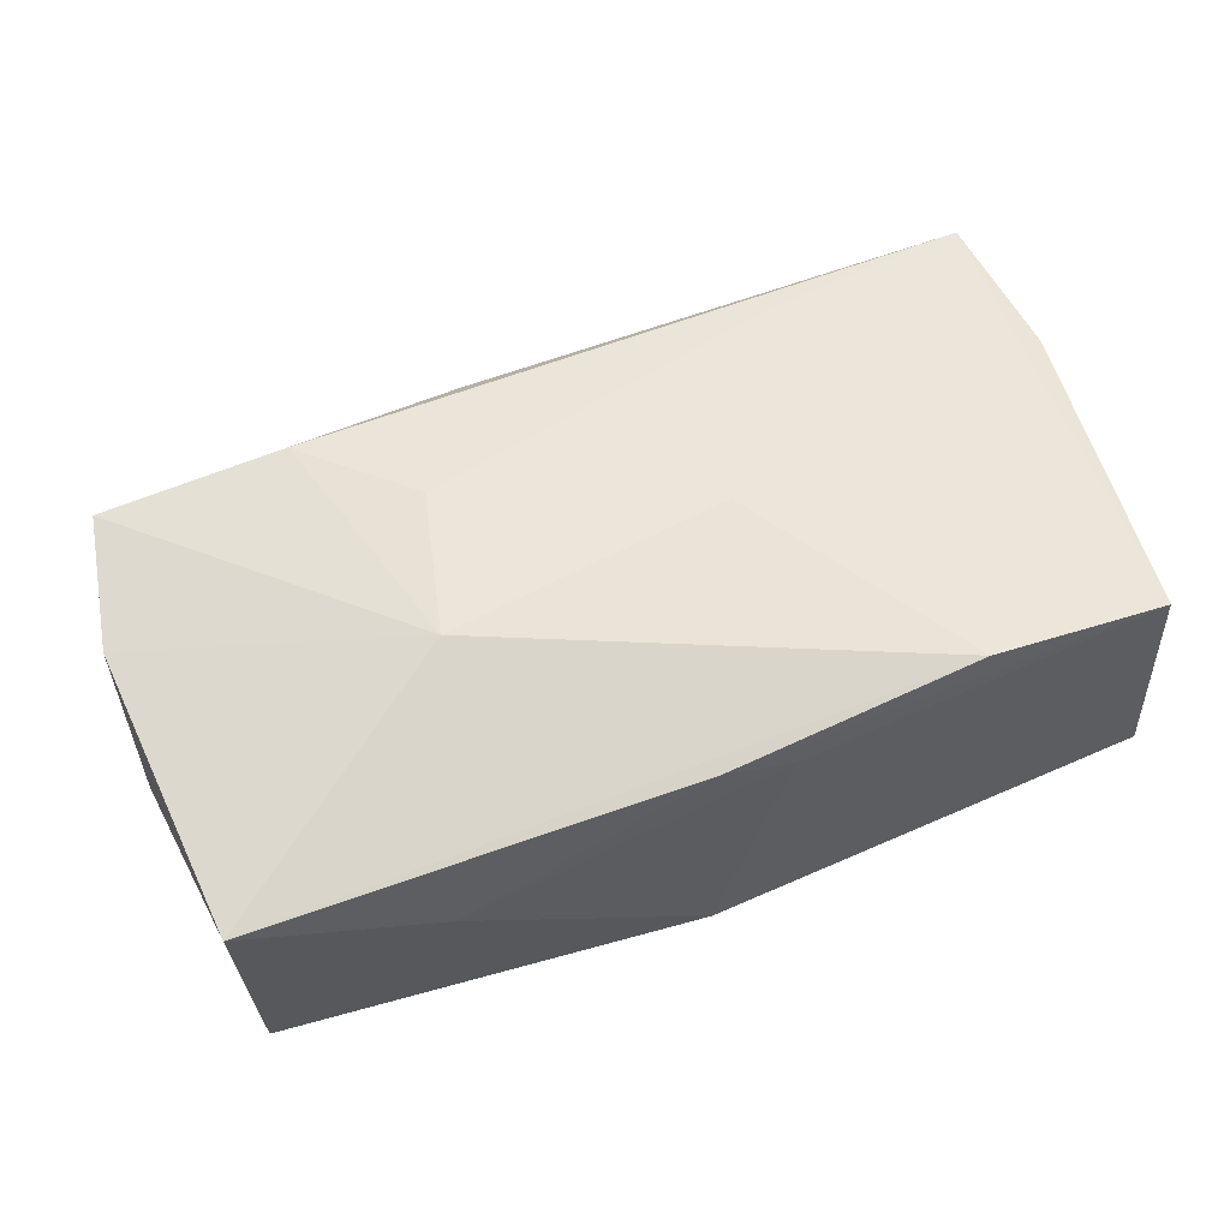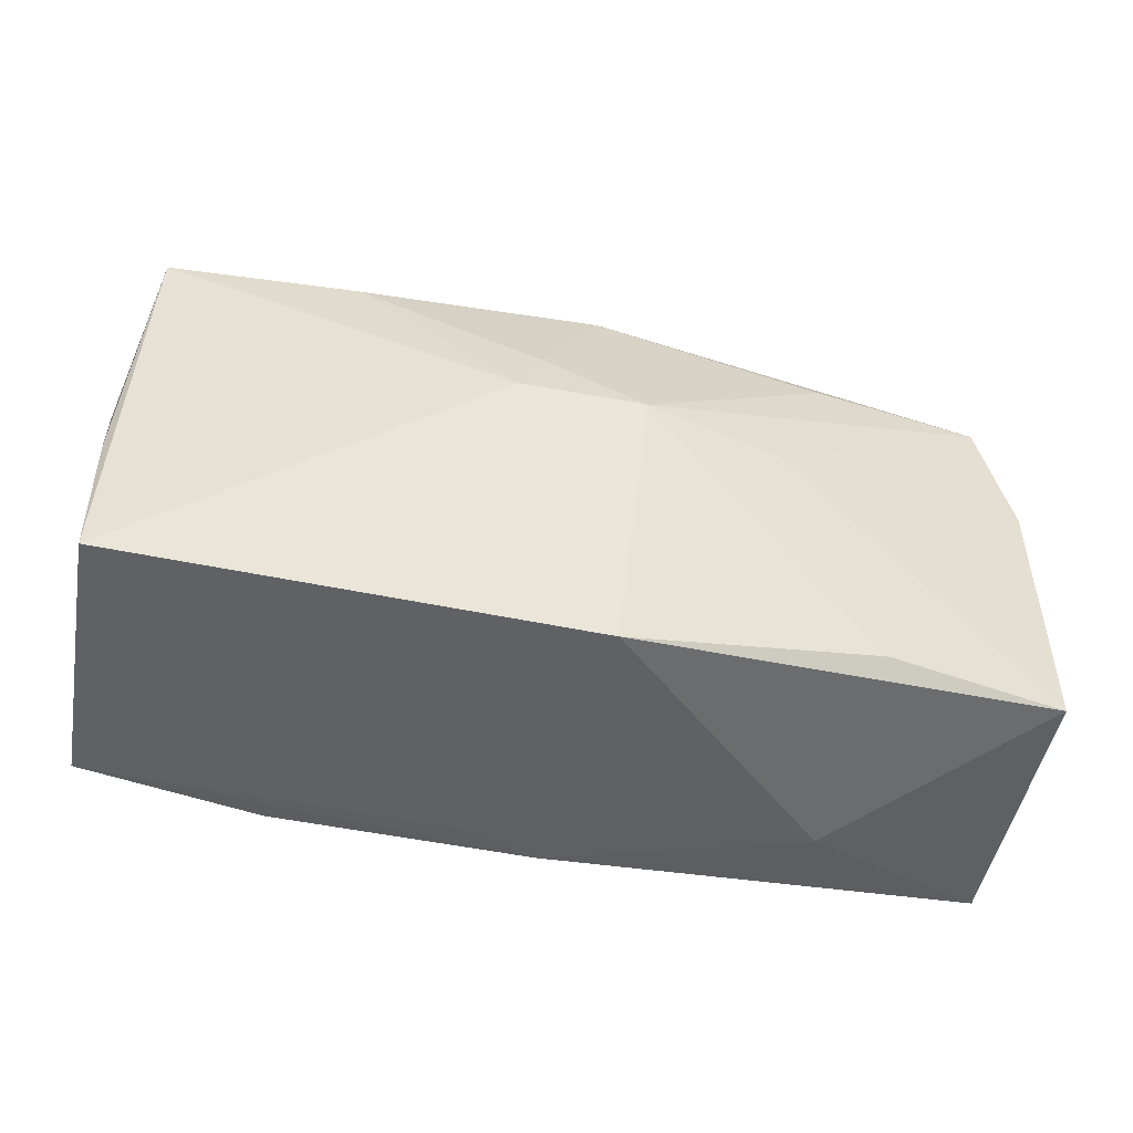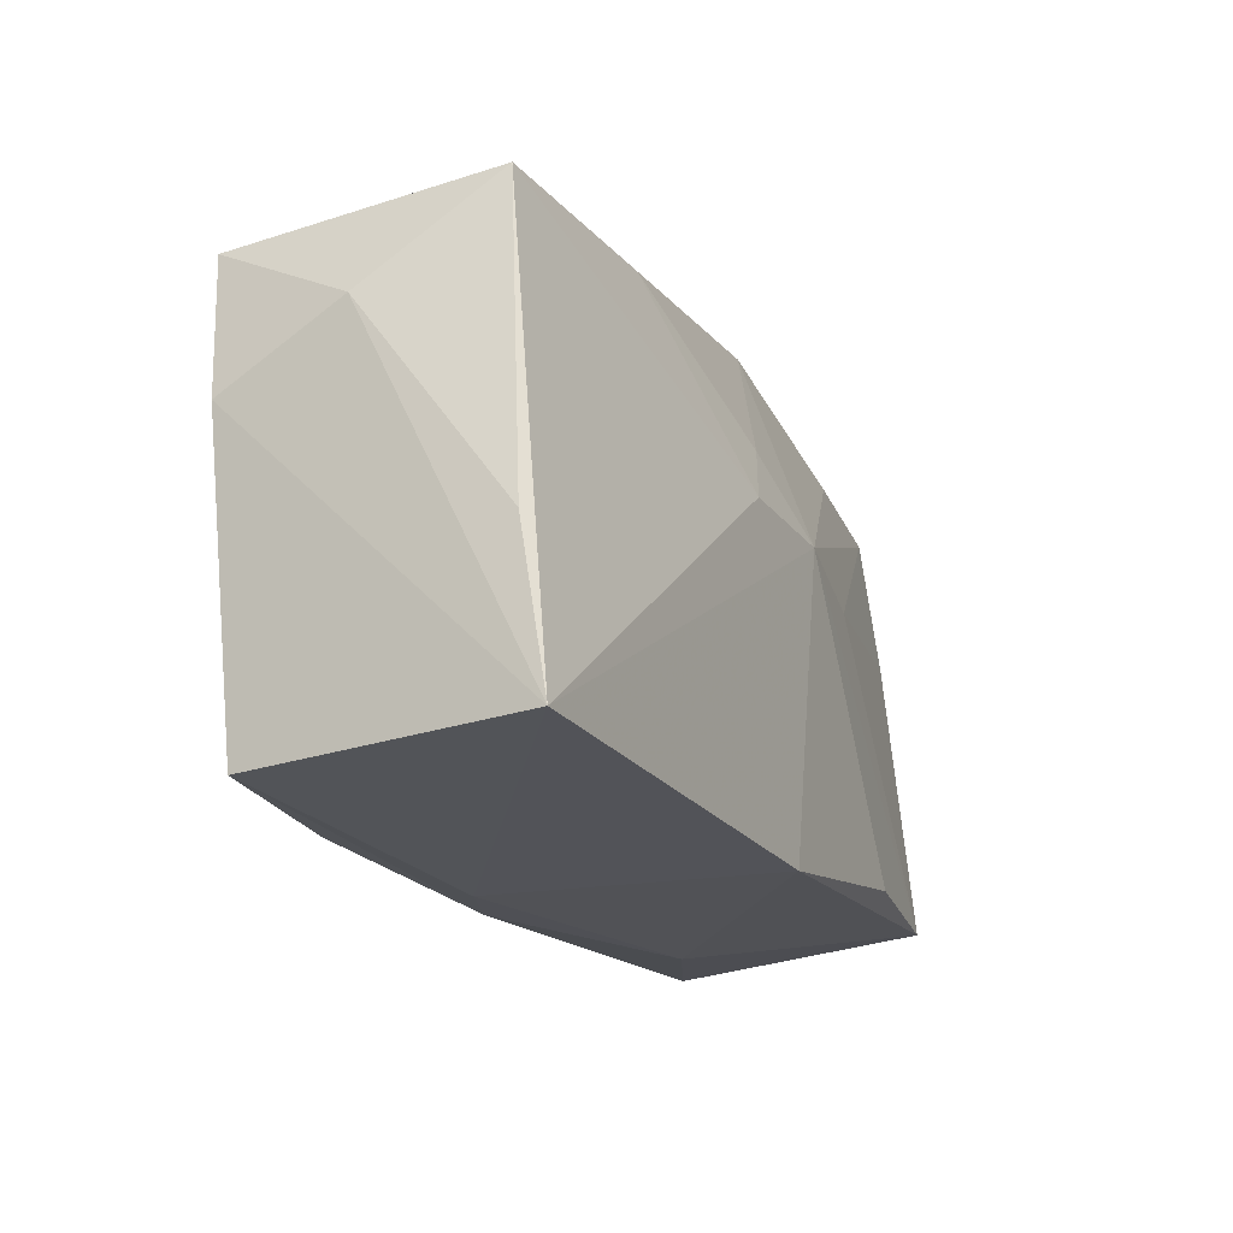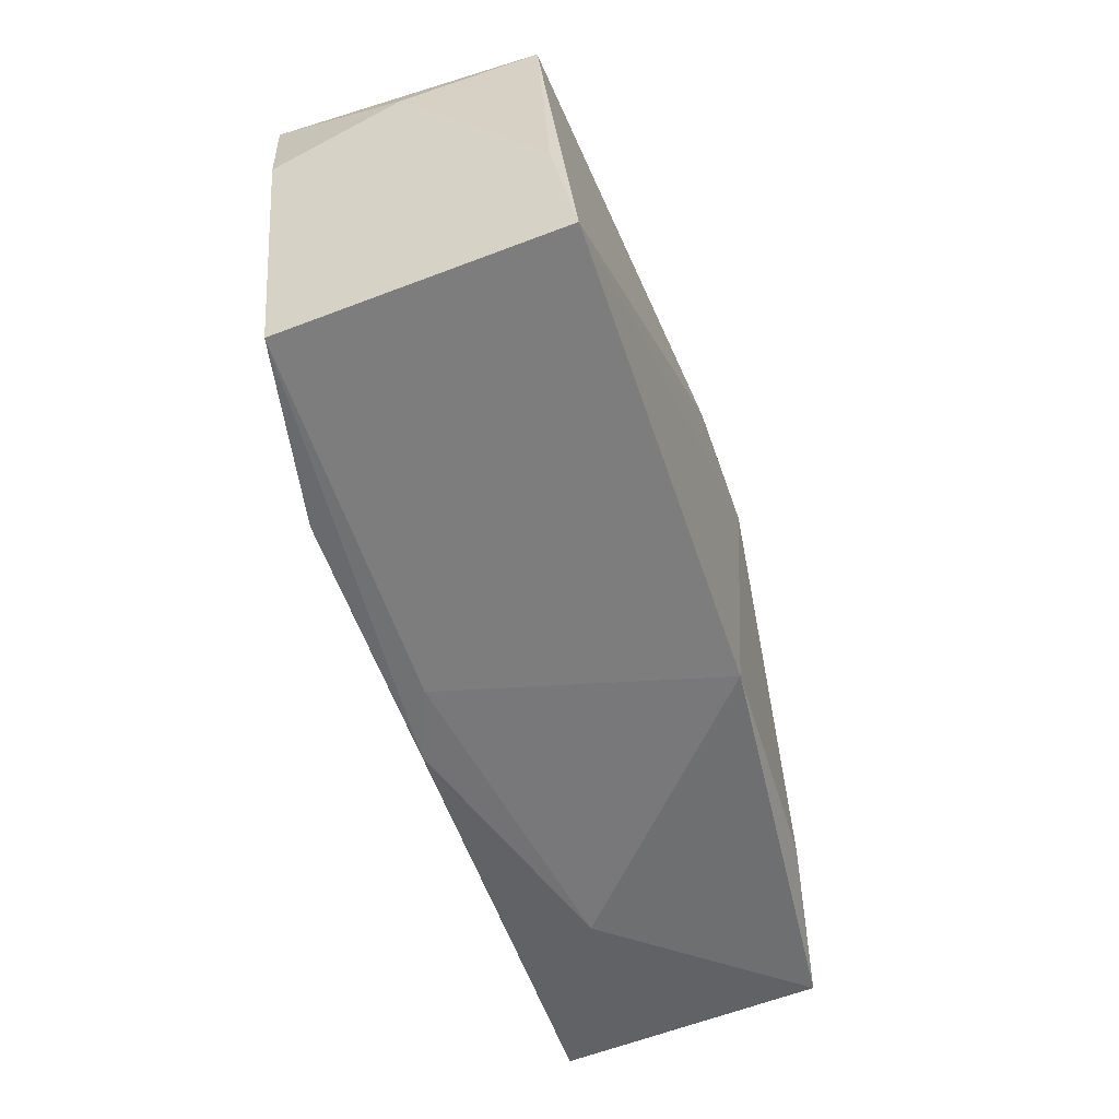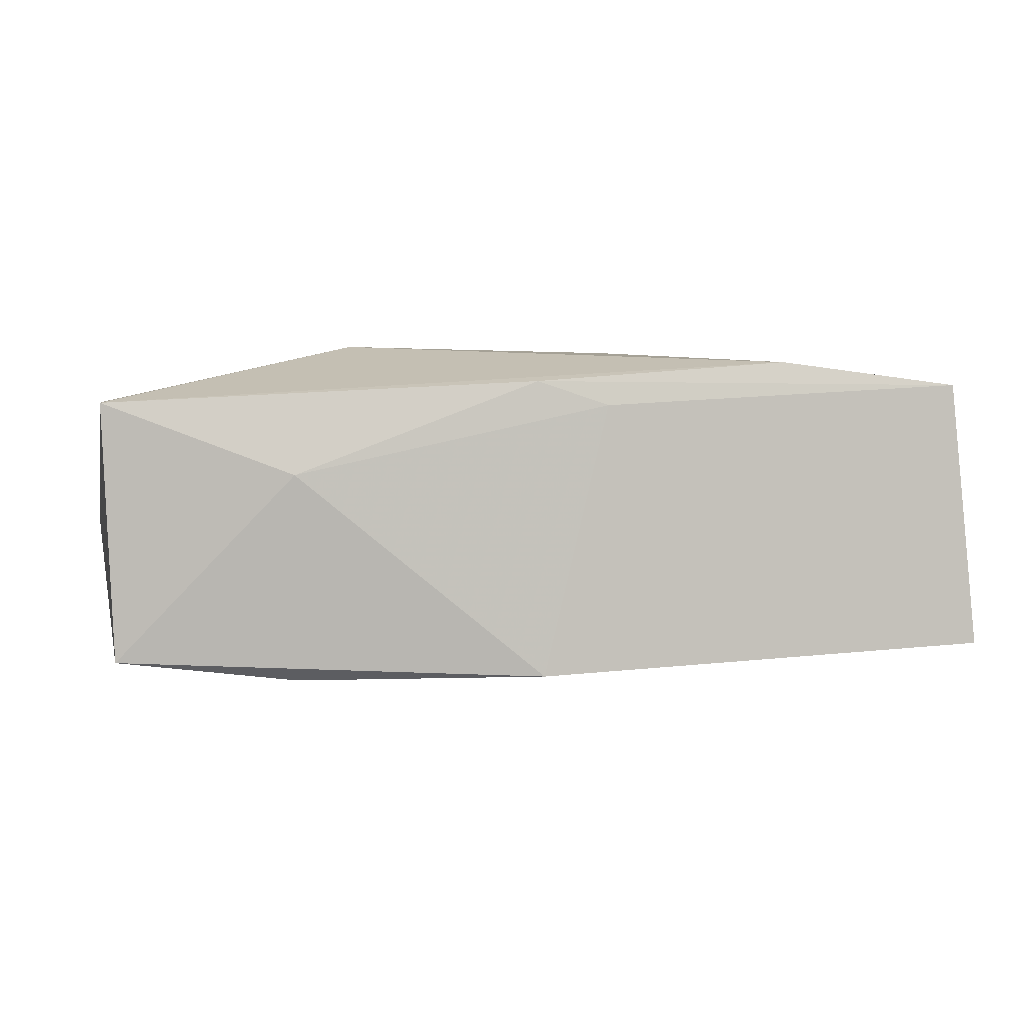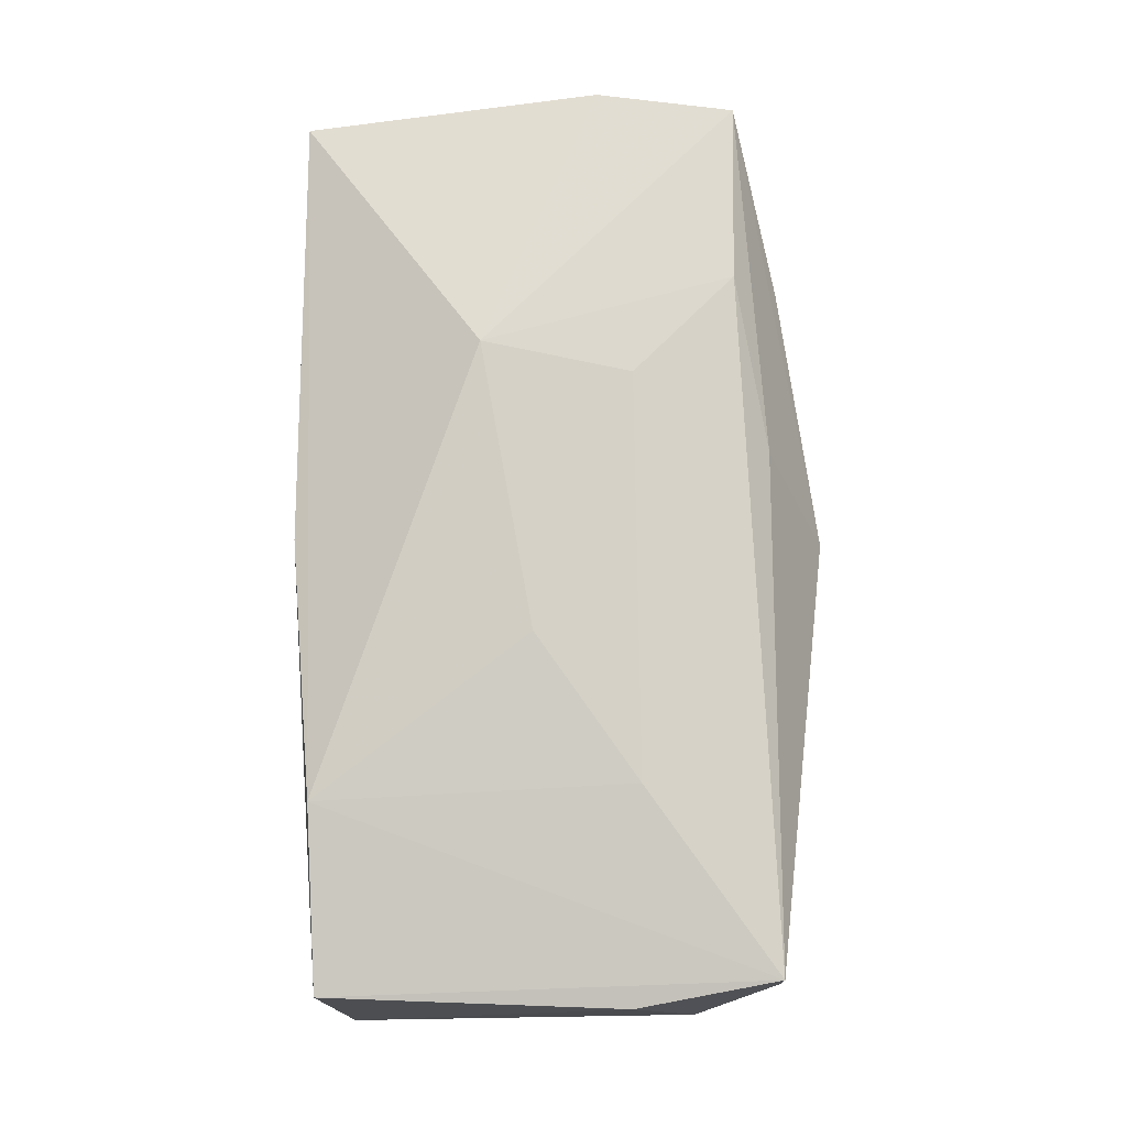
<metadata>
{"format":"obj","ext":"obj","renderer":"f3d","projection":"perspective","resolution":1024,"background":"white","views":[{"elev":56.8,"azim":-21.5,"up":"+Z"},{"elev":-45.9,"azim":164.3,"up":"+Y"},{"elev":-19.9,"azim":112.4,"up":"+Y"},{"elev":-56.2,"azim":104.9,"up":"+Y"},{"elev":-0.2,"azim":-7.4,"up":"+Z"},{"elev":79.1,"azim":87.9,"up":"+Z"}]}
</metadata>
<code>
v -0.01299 0.007339 0.01444
v -0.03158 0.01904 0.0008721
v -0.03579 -0.01684 -0.01298
v -0.03686 0.007059 -0.01041
v -0.02092 -0.0165 -0.0146
v -0.0142 0.004308 -0.01403
v 0.03749 -0.01832 -0.01182
v 0.03517 0.01691 0.01348
v 0.005415 0.01023 -0.01375
v 0.02018 -0.01942 0.01226
v -0.03442 0.01793 -0.009603
v -0.02101 0.01594 0.01333
v 0.03571 0.01871 -0.008191
v 0.03775 0.01059 0.00209
v -0.006714 0.01824 0.01121
v 0.007448 0.005712 -0.01453
v -0.03849 5e-06 -0.0009275
v -0.001041 -0.0204 0.01038
v -0.03695 0.01028 -1.732e-05
v -0.006565 0.02129 -0.008645
v -0.01601 -0.004792 0.01444
v 0.0201 0.01821 -0.01042
v -0.0006436 0.0231 0.002077
v 0.004899 -0.02045 0.008415
v -0.03688 -0.0189 0.008374
v 0.03518 -0.01935 0.01044
v -0.01977 0.0175 -0.011
v -0.0003592 -0.01953 -0.01425
v 0.03695 0.005285 0.01214
v 0.01987 0.006648 0.01423
v 0.01799 0.01495 0.01368
v -0.002927 0.005535 -0.01529
v -0.03857 0.005533 0.009977
v 0.03749 -0.005858 -0.009823
v 0.007664 -0.001365 0.01444
v -0.0003074 0.02073 -0.01047
v -0.02114 -0.02045 0.002493
v -0.03622 0.01679 0.01123
v -0.02162 0.02007 0.006025
f 32 28 5
f 5 3 32
f 28 3 5
f 14 29 7
f 7 29 26
f 7 28 32
f 21 25 10
f 32 3 6
f 6 11 32
f 3 25 17
f 8 13 23
f 8 29 14
f 14 13 8
f 30 10 8
f 26 29 8
f 8 10 26
f 23 13 36
f 34 13 14
f 14 7 34
f 34 7 13
f 16 7 32
f 13 7 16
f 21 10 35
f 35 10 30
f 26 10 18
f 18 10 25
f 4 6 3
f 11 6 4
f 3 17 4
f 23 11 2
f 2 39 23
f 20 11 23
f 23 36 20
f 20 36 11
f 32 11 27
f 27 36 32
f 11 36 27
f 22 36 13
f 13 16 22
f 26 18 24
f 28 7 24
f 24 7 26
f 37 18 25
f 37 3 28
f 37 25 3
f 28 24 37
f 37 24 18
f 38 2 11
f 21 12 38
f 39 2 38
f 23 39 38
f 8 12 31
f 1 12 21
f 21 35 1
f 1 35 30
f 1 31 12
f 30 8 1
f 8 31 1
f 9 16 32
f 9 22 16
f 32 36 9
f 36 22 9
f 11 4 19
f 19 38 11
f 23 38 15
f 15 38 12
f 15 8 23
f 15 12 8
f 38 19 33
f 33 17 25
f 33 4 17
f 33 19 4
f 33 25 21
f 21 38 33

</code>
